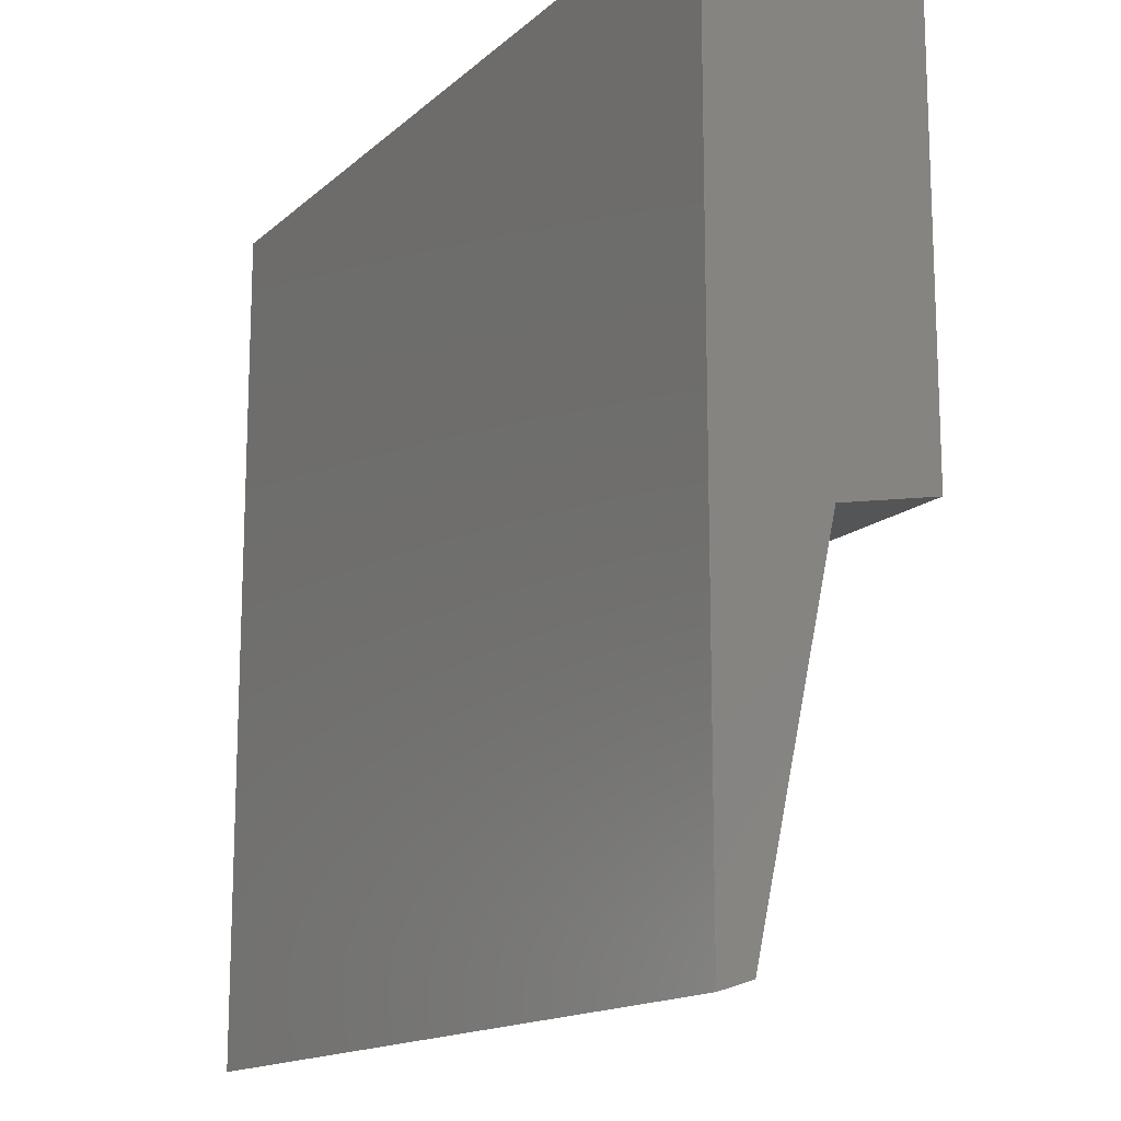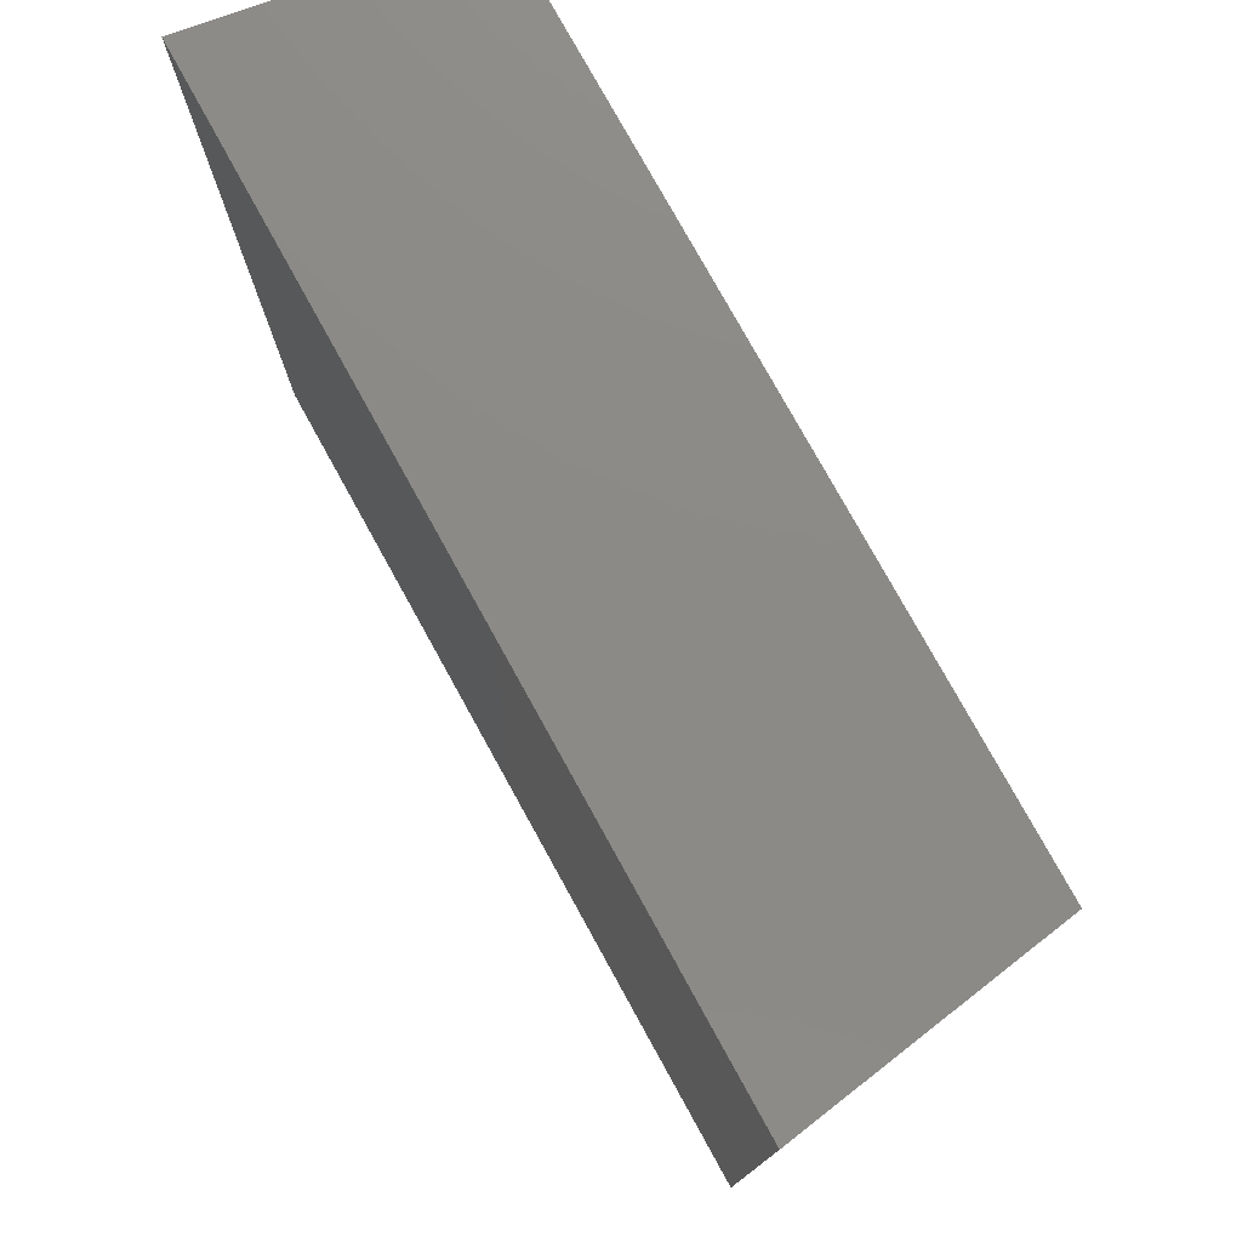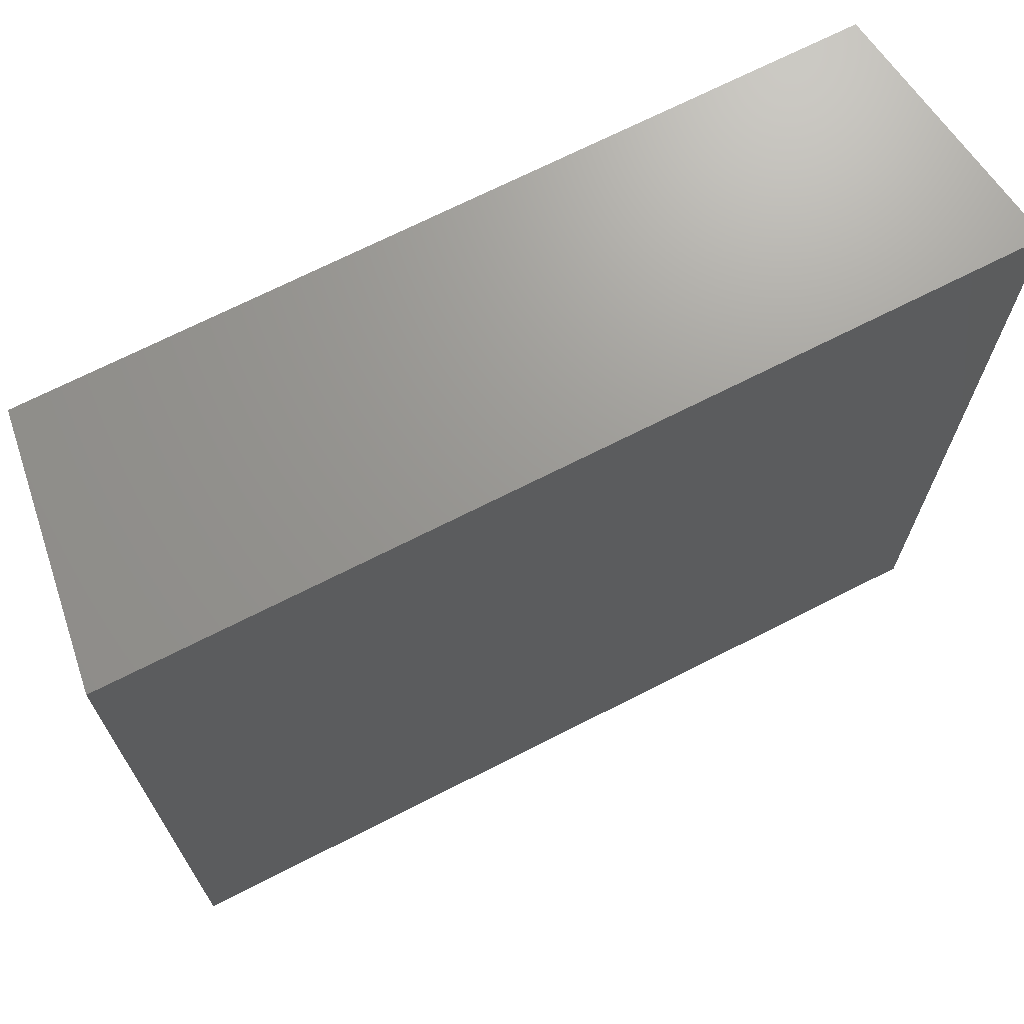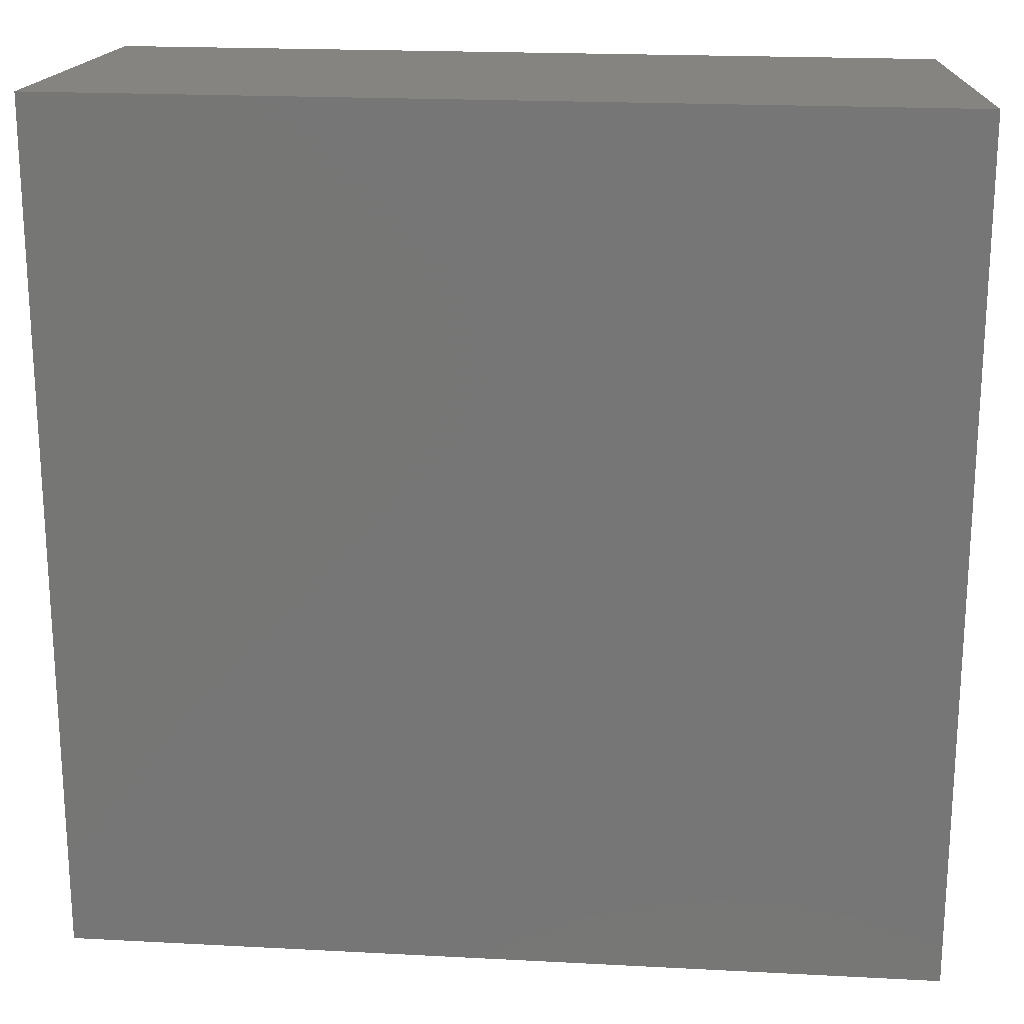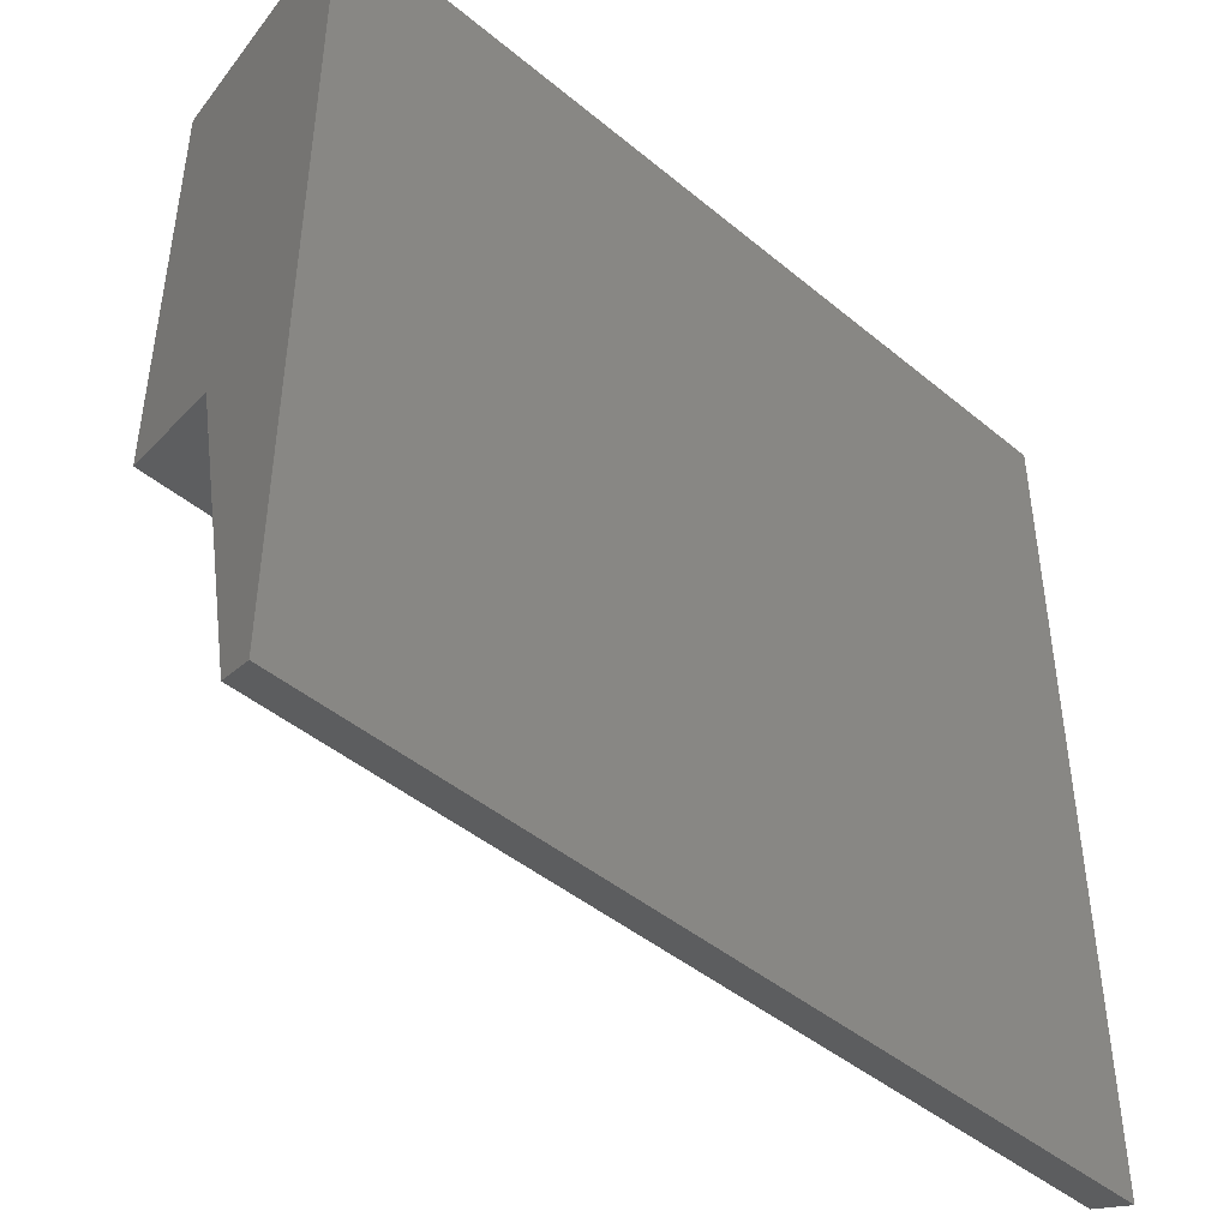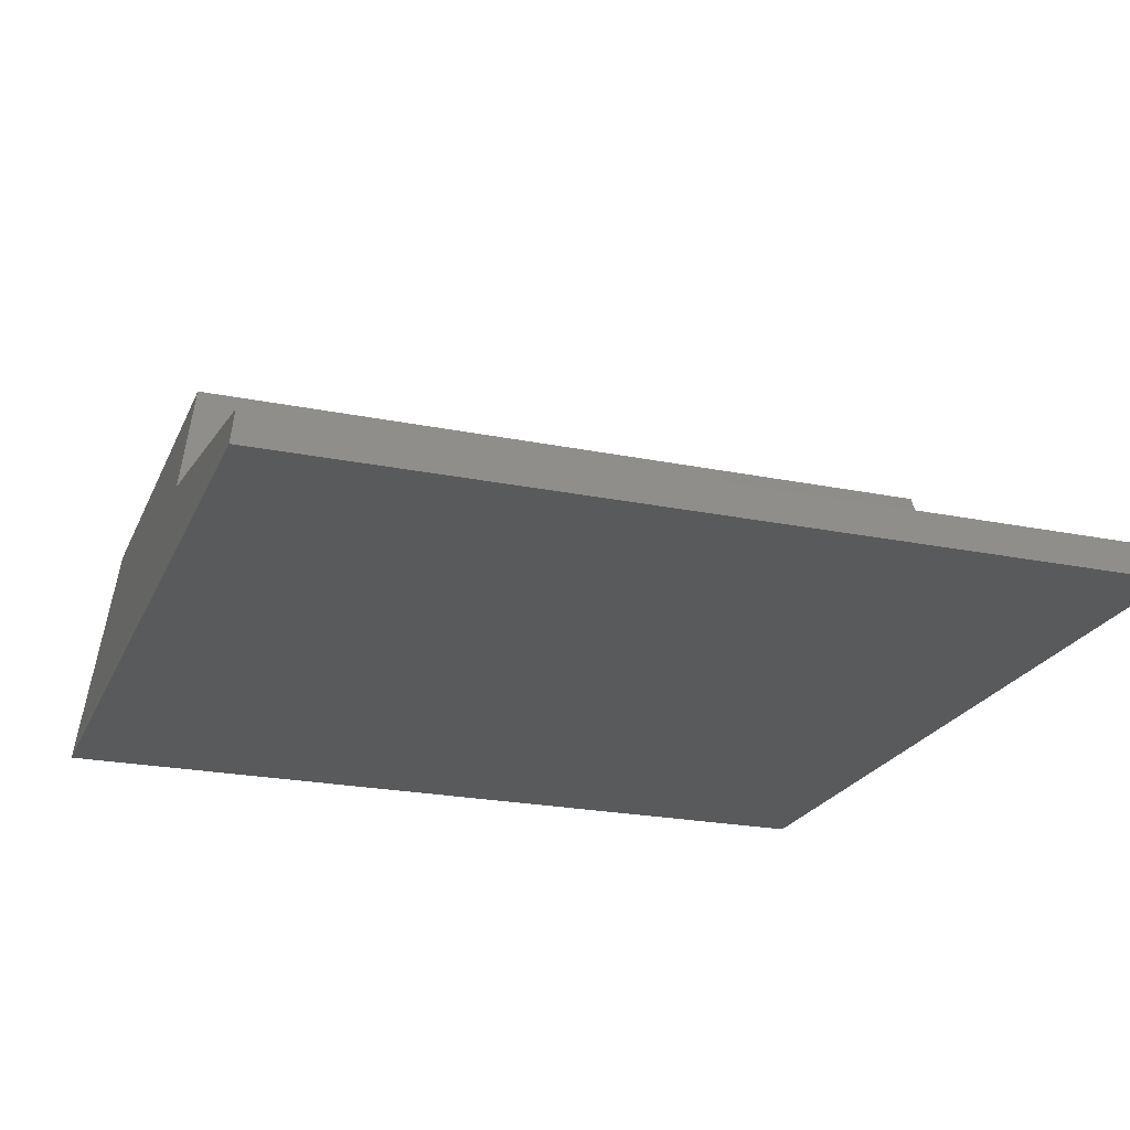
<metadata>
{"format":"stl","ext":"stl","renderer":"f3d","projection":"perspective","resolution":1024,"background":"white","views":[{"elev":-15.0,"azim":-119.9,"up":"+Y"},{"elev":77.6,"azim":-118.9,"up":"+Y"},{"elev":70.0,"azim":153.0,"up":"+Y"},{"elev":20.2,"azim":-174.5,"up":"+Y"},{"elev":-45.0,"azim":136.2,"up":"+Y"},{"elev":-22.6,"azim":-19.3,"up":"+Z"}]}
</metadata>
<code>
# stl→obj: 40 verts, 76 faces
v -24.5 -23.54 -2.5
v -24.5 -23.53 -2.484
v -24.5 25 -2.5
v -24.5 25 -2.484
v 24.5 -23.54 -2.5
v 24.5 -23.53 -2.484
v 24.17 -22.89 -0.3911
v -24.17 -22.89 -0.3911
v 24.5 25 -2.5
v -22.29 25 11.5
v 22.29 25 11.5
v 24.5 25 -2.484
v -23.35 -2.073 4.799
v -22.29 -0.5261 11.5
v 9.225 -7.866 3.355
v 23.35 -2.073 4.799
v -22.55 -7.866 3.355
v 11.79 -7.766 3.38
v 11.79 -20.89 0.1068
v 9.225 -17.81 0.8755
v 3.587 -17.81 0.8755
v 3.587 -20.99 0.08195
v -16.91 -20.99 0.08195
v -16.91 -17.81 0.8755
v -22.55 -17.81 0.8755
v 22.04 -20.89 0.1068
v 22.04 -7.766 3.38
v 22.29 -0.5261 11.5
v -22.55 -17.31 -1.136
v -22.55 -7.364 1.344
v 9.225 -7.364 1.344
v -16.91 -17.31 -1.136
v -16.91 -20.49 -1.929
v 3.587 -20.49 -1.929
v 3.587 -17.31 -1.136
v 9.225 -17.31 -1.136
v 11.79 -20.39 -1.904
v 11.79 -7.265 1.369
v 22.04 -7.265 1.369
v 22.04 -20.39 -1.904
f 1 2 3
f 3 2 4
f 5 6 7
f 2 5 8
f 8 5 7
f 1 5 2
f 9 5 3
f 3 5 1
f 3 4 9
f 9 4 10
f 9 10 11
f 9 11 12
f 13 14 10
f 13 10 8
f 10 4 8
f 4 2 8
f 6 5 9
f 12 6 9
f 15 16 13
f 8 17 13
f 18 16 15
f 19 20 21
f 22 23 8
f 24 25 23
f 8 7 22
f 26 19 7
f 8 25 17
f 8 23 25
f 27 16 18
f 7 16 27
f 27 26 7
f 22 19 21
f 22 7 19
f 17 15 13
f 19 15 20
f 19 18 15
f 16 7 6
f 11 16 12
f 12 16 6
f 28 16 11
f 10 14 28
f 11 10 28
f 14 13 16
f 28 14 16
f 29 30 17
f 25 29 17
f 30 31 15
f 17 30 15
f 32 29 24
f 24 29 25
f 33 32 24
f 23 33 24
f 34 33 22
f 22 33 23
f 35 34 21
f 21 34 22
f 36 35 20
f 20 35 21
f 31 36 15
f 15 36 20
f 37 38 18
f 19 37 18
f 38 39 27
f 18 38 27
f 40 37 26
f 26 37 19
f 39 40 27
f 27 40 26
f 32 33 34
f 31 32 35
f 35 32 34
f 31 35 36
f 30 32 31
f 29 32 30
f 40 39 38
f 37 40 38

</code>
